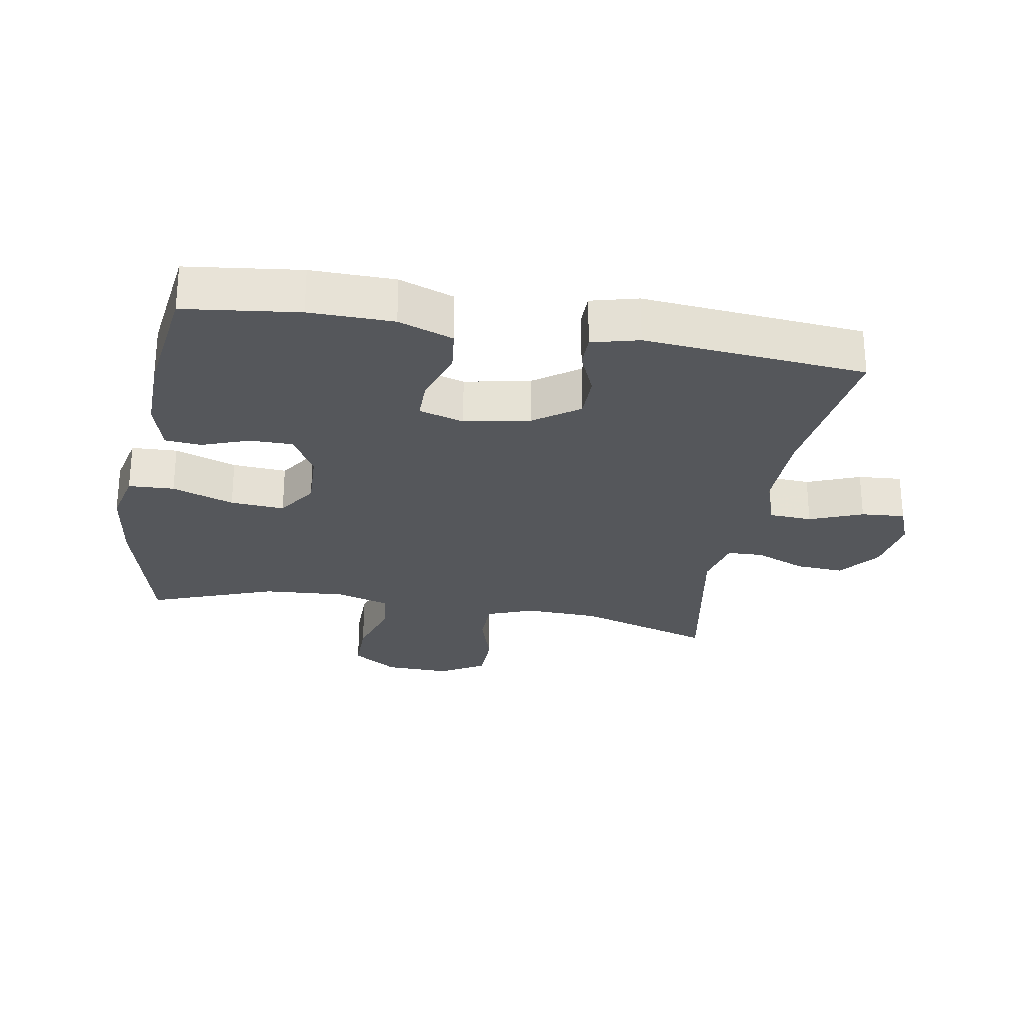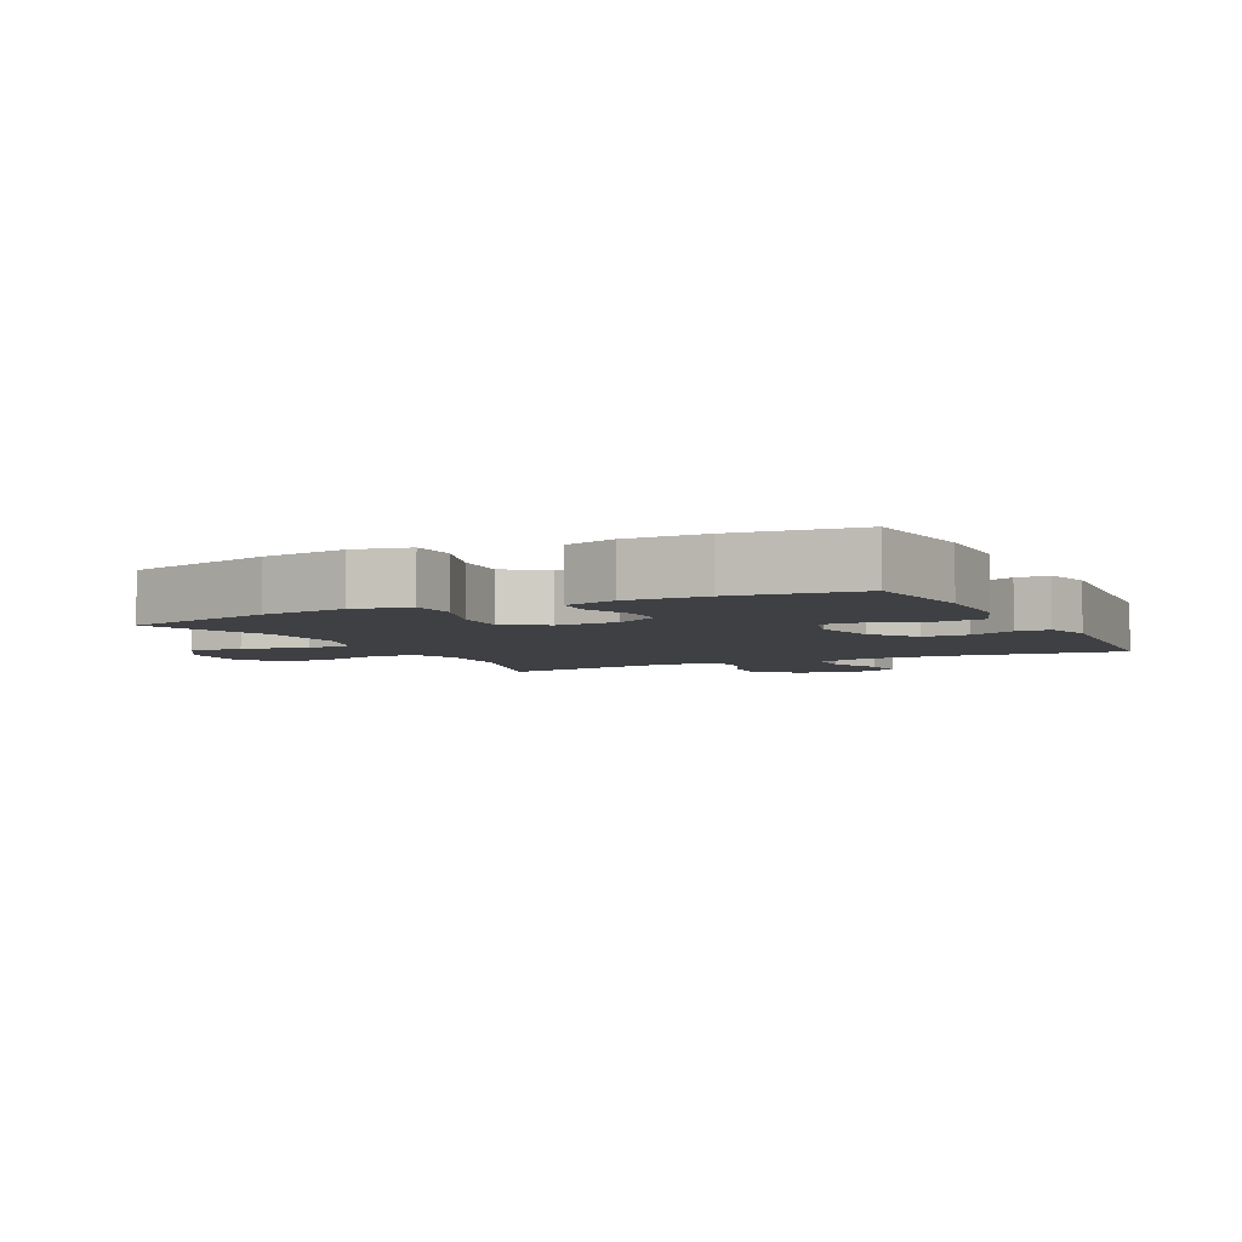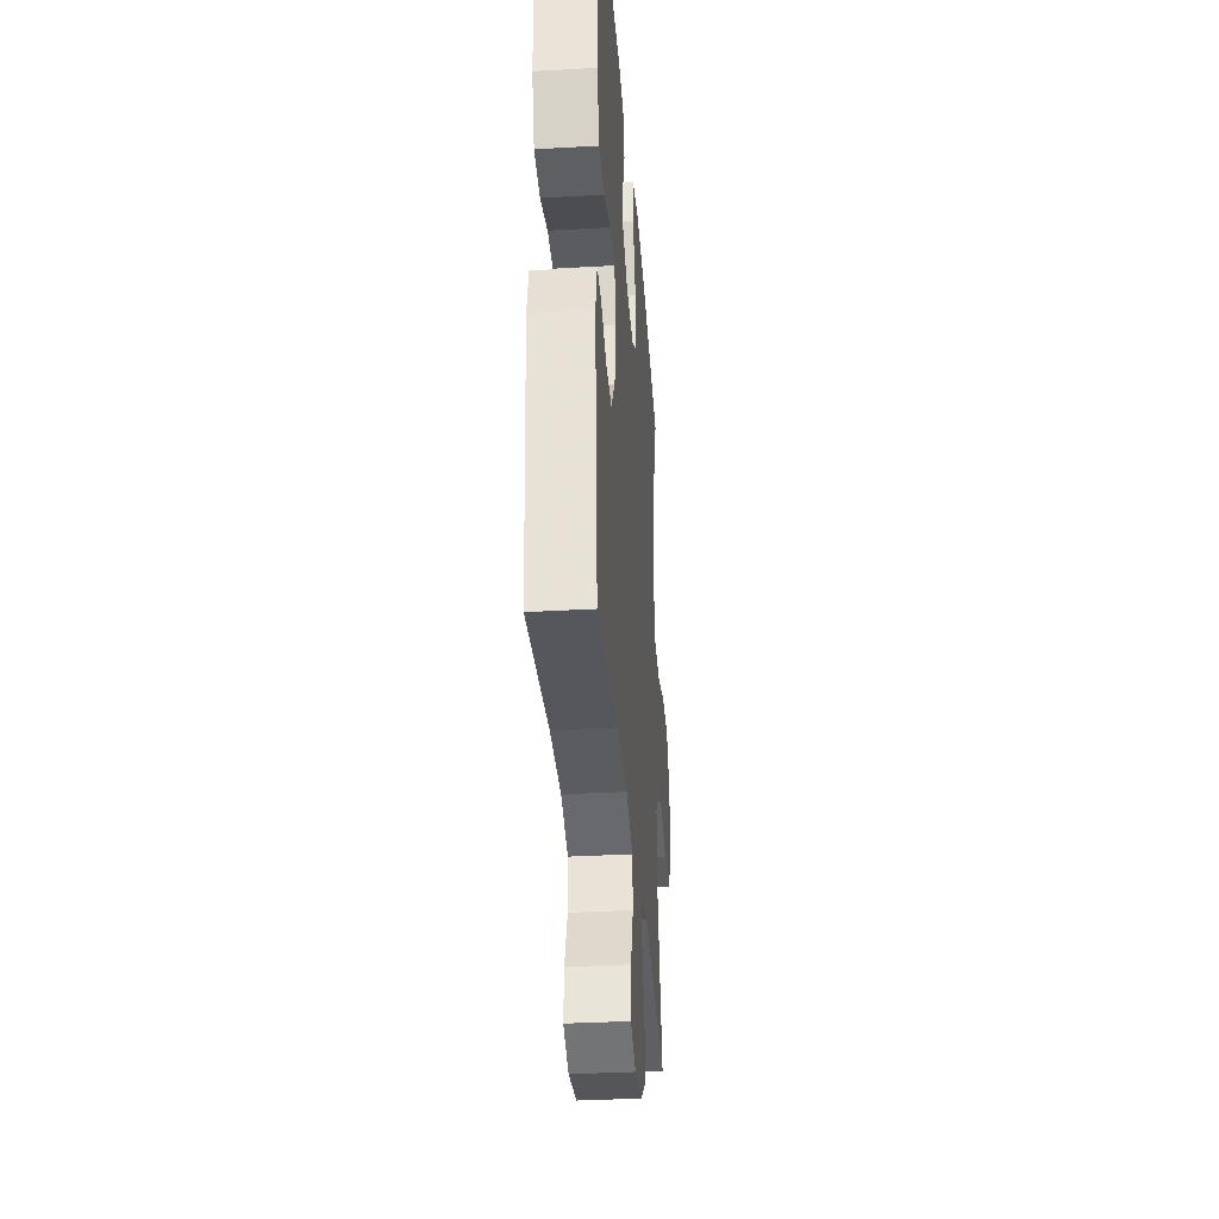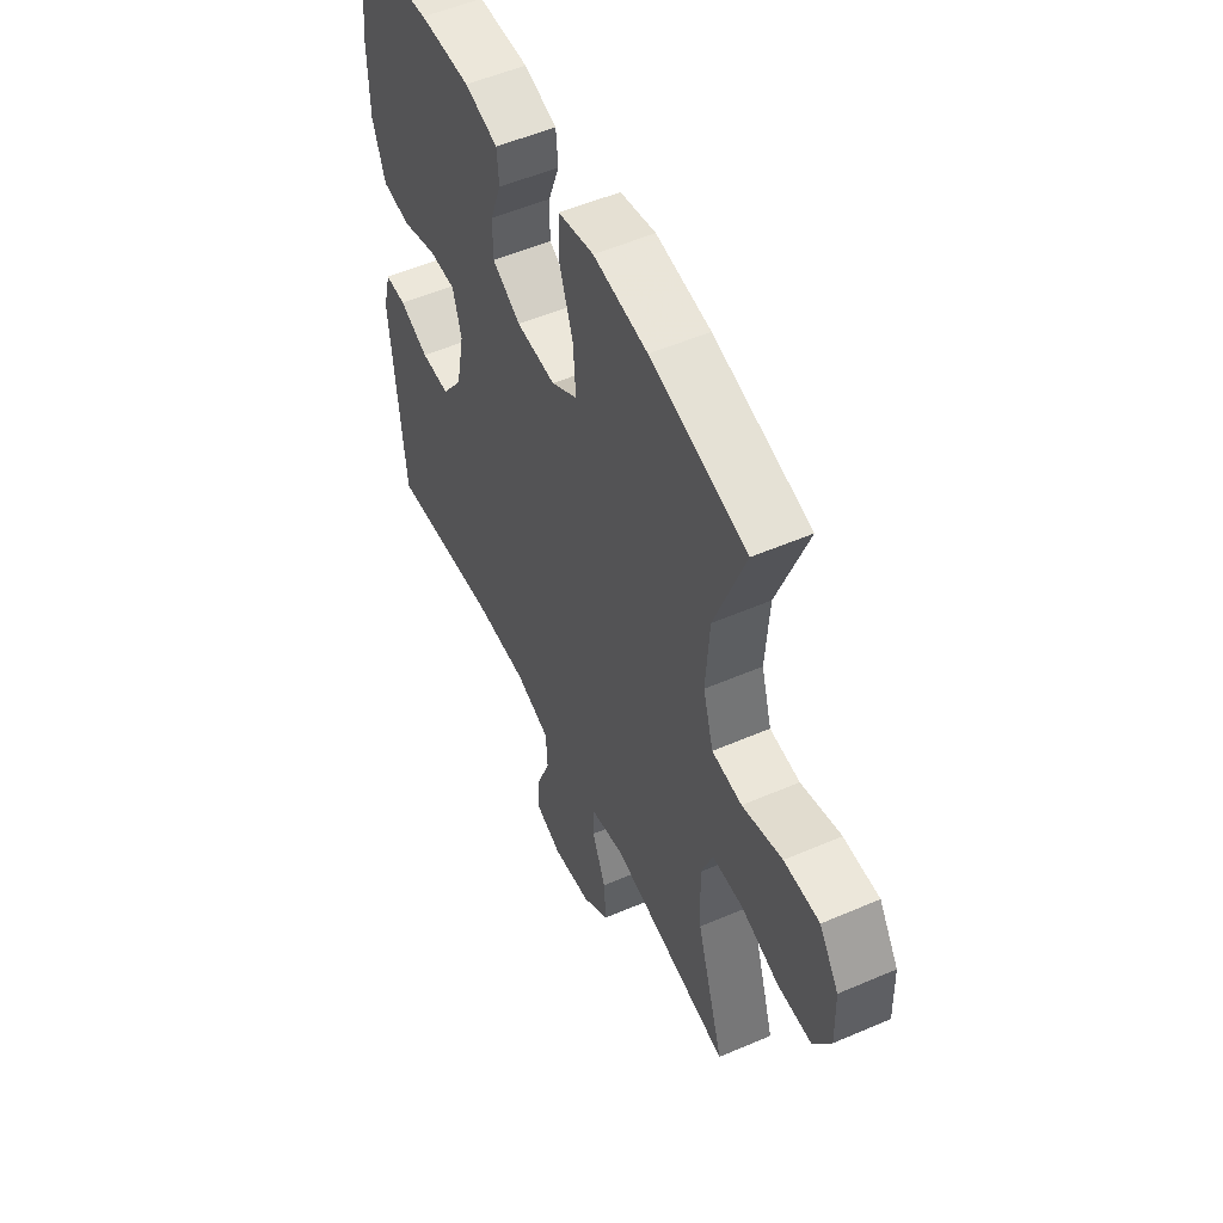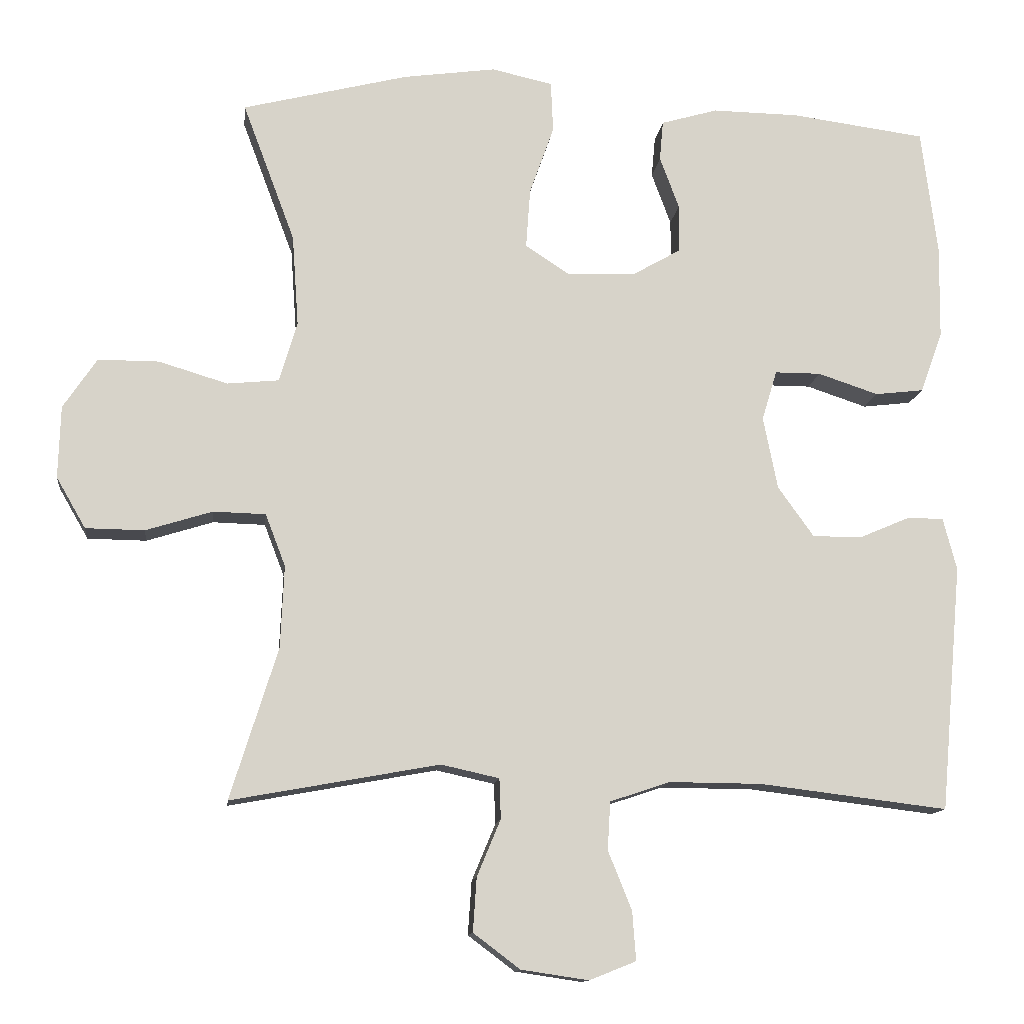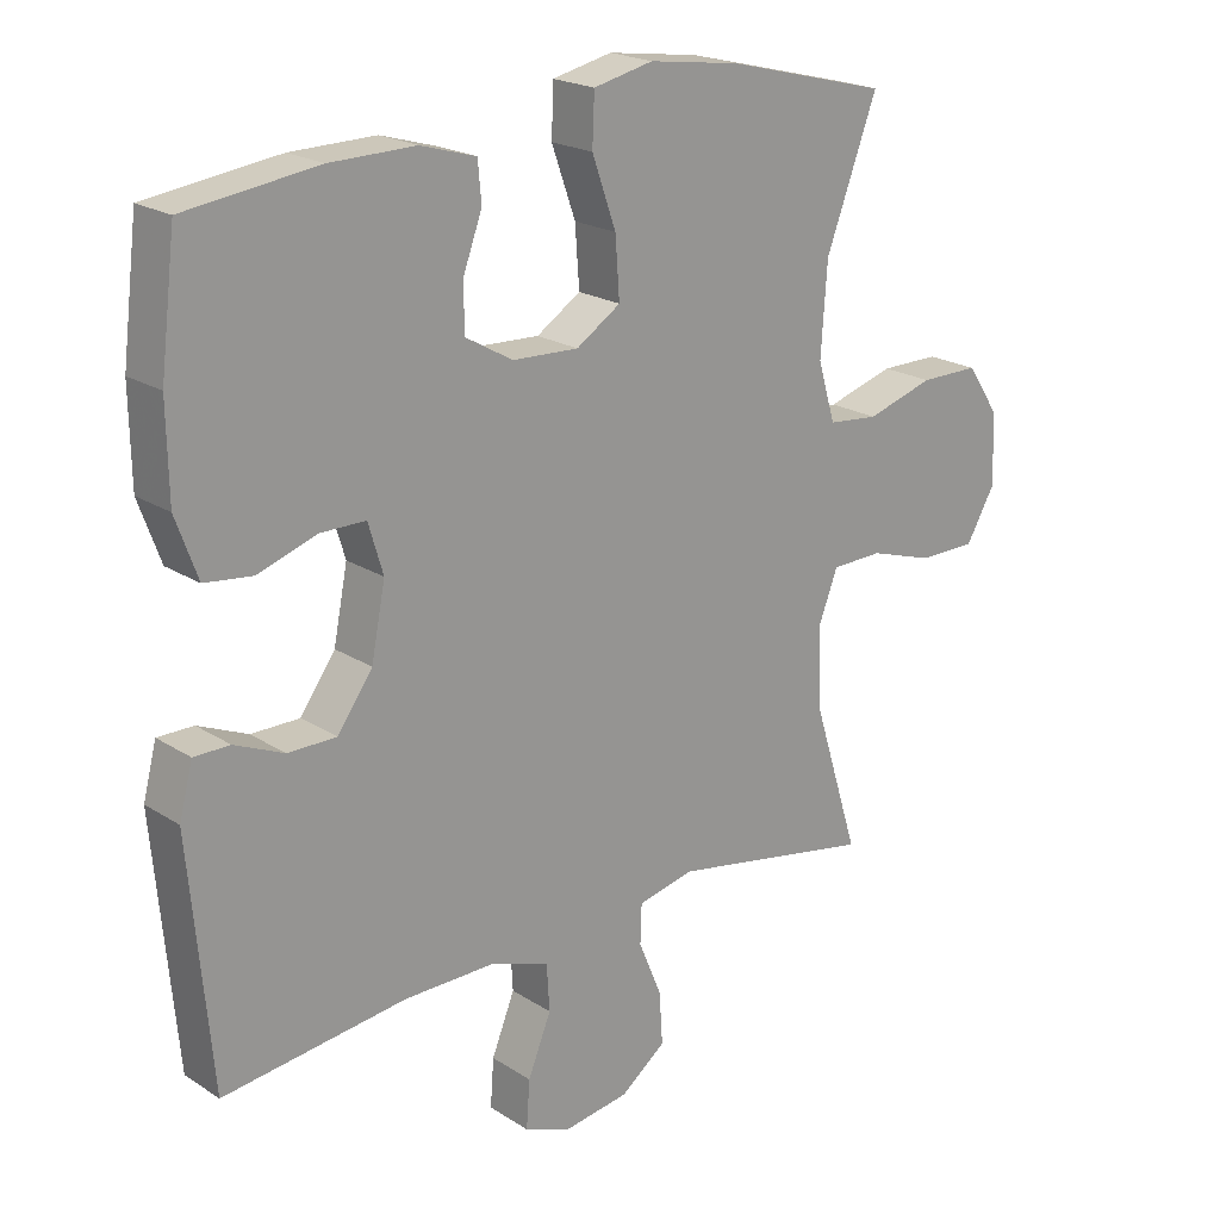
<metadata>
{"format":"obj","ext":"obj","renderer":"f3d","projection":"perspective","resolution":1024,"background":"white","views":[{"elev":-26.6,"azim":80.0,"up":"+Y"},{"elev":-4.9,"azim":26.6,"up":"+Y"},{"elev":-34.6,"azim":94.4,"up":"+Z"},{"elev":53.1,"azim":-114.8,"up":"+Z"},{"elev":-12.6,"azim":-6.6,"up":"+Z"},{"elev":20.8,"azim":138.8,"up":"+Z"}]}
</metadata>
<code>
v 0.5 0.07 0.5
v 0.522 0.07 0.323
v 0.52 0.07 0.193
v 0.489 0.07 0.108
v 0.421 0.07 0.1
v 0.337 0.07 0.128
v 0.273 0.07 0.128
v 0.252 0.07 0.058
v 0.272 0.07 -0.043
v 0.322 0.07 -0.113
v 0.391 0.07 -0.113
v 0.461 0.07 -0.083
v 0.512 0.07 -0.083
v 0.531 0.07 -0.156
v 0.5 0.07 -0.5
v 0.238 0.07 -0.468
v 0.109 0.07 -0.467
v 0.025 0.07 -0.495
v 0.021 0.07 -0.562
v 0.054 0.07 -0.644
v 0.059 0.07 -0.712
v -0.006 0.07 -0.738
v -0.1 0.07 -0.724
v -0.165 0.07 -0.675
v -0.16 0.07 -0.6
v -0.127 0.07 -0.521
v -0.129 0.07 -0.465
v -0.21 0.07 -0.447
v -0.5 0.07 -0.5
v -0.434 0.07 -0.289
v -0.429 0.07 -0.174
v -0.457 0.07 -0.101
v -0.53 0.07 -0.099
v -0.623 0.07 -0.128
v -0.705 0.07 -0.127
v -0.746 0.07 -0.056
v -0.743 0.07 0.045
v -0.696 0.07 0.115
v -0.611 0.07 0.115
v -0.515 0.07 0.086
v -0.443 0.07 0.093
v -0.418 0.07 0.177
v -0.427 0.07 0.305
v -0.5 0.07 0.5
v -0.269 0.07 0.558
v -0.139 0.07 0.576
v -0.054 0.07 0.557
v -0.051 0.07 0.486
v -0.085 0.07 0.39
v -0.091 0.07 0.306
v -0.028 0.07 0.265
v 0.066 0.07 0.269
v 0.134 0.07 0.308
v 0.134 0.07 0.375
v 0.107 0.07 0.448
v 0.112 0.07 0.504
v 0.191 0.07 0.527
v 0.312 0.07 0.525
v 0.5 0 0.5
v 0.522 0 0.323
v 0.52 0 0.193
v 0.489 0 0.108
v 0.421 0 0.1
v 0.337 0 0.128
v 0.273 0 0.128
v 0.252 0 0.058
v 0.272 0 -0.043
v 0.322 0 -0.113
v 0.391 0 -0.113
v 0.461 0 -0.083
v 0.512 0 -0.083
v 0.531 0 -0.156
v 0.5 0 -0.5
v 0.238 0 -0.468
v 0.109 0 -0.467
v 0.025 0 -0.495
v 0.021 0 -0.562
v 0.054 0 -0.644
v 0.059 0 -0.712
v -0.006 0 -0.738
v -0.1 0 -0.724
v -0.165 0 -0.675
v -0.16 0 -0.6
v -0.127 0 -0.521
v -0.129 0 -0.465
v -0.21 0 -0.447
v -0.5 0 -0.5
v -0.434 0 -0.289
v -0.429 0 -0.174
v -0.457 0 -0.101
v -0.53 0 -0.099
v -0.623 0 -0.128
v -0.705 0 -0.127
v -0.746 0 -0.056
v -0.743 0 0.045
v -0.696 0 0.115
v -0.611 0 0.115
v -0.515 0 0.086
v -0.443 0 0.093
v -0.418 0 0.177
v -0.427 0 0.305
v -0.5 0 0.5
v -0.269 0 0.558
v -0.139 0 0.576
v -0.054 0 0.557
v -0.051 0 0.486
v -0.085 0 0.39
v -0.091 0 0.306
v -0.028 0 0.265
v 0.066 0 0.269
v 0.134 0 0.308
v 0.134 0 0.375
v 0.107 0 0.448
v 0.112 0 0.504
v 0.191 0 0.527
v 0.312 0 0.525
f 54 55 56 57
f 53 54 57 58
f 46 47 48 49
f 46 49 50
f 43 44 45 46
f 42 43 46 50
f 41 42 50 51
f 37 38 39 40
f 37 40 41
f 36 37 41
f 33 34 35 36
f 32 33 36 41
f 31 32 41 51
f 28 29 30
f 27 28 30 31
f 23 24 25 26
f 23 26 27
f 22 23 27
f 19 20 21 22
f 18 19 22 27
f 17 18 27 31
f 13 14 15 16
f 11 12 13 16
f 10 11 16 17
f 9 10 17 31
f 3 4 5 6
f 3 6 7
f 2 3 7
f 53 58 1 2
f 52 53 2 7
f 51 52 7 8
f 8 9 31 51
f 115 114 113 112
f 116 115 112 111
f 107 106 105 104
f 108 107 104
f 104 103 102 101
f 108 104 101 100
f 109 108 100 99
f 98 97 96 95
f 99 98 95
f 99 95 94
f 94 93 92 91
f 99 94 91 90
f 109 99 90 89
f 88 87 86
f 89 88 86 85
f 84 83 82 81
f 85 84 81
f 85 81 80
f 80 79 78 77
f 85 80 77 76
f 89 85 76 75
f 74 73 72 71
f 74 71 70 69
f 75 74 69 68
f 89 75 68 67
f 64 63 62 61
f 65 64 61
f 65 61 60
f 60 59 116 111
f 65 60 111 110
f 66 65 110 109
f 109 89 67 66
f 1 59 60 2
f 2 60 61 3
f 3 61 62 4
f 4 62 63 5
f 5 63 64 6
f 6 64 65 7
f 7 65 66 8
f 8 66 67 9
f 9 67 68 10
f 10 68 69 11
f 11 69 70 12
f 12 70 71 13
f 13 71 72 14
f 14 72 73 15
f 15 73 74 16
f 16 74 75 17
f 17 75 76 18
f 18 76 77 19
f 19 77 78 20
f 20 78 79 21
f 21 79 80 22
f 22 80 81 23
f 23 81 82 24
f 24 82 83 25
f 25 83 84 26
f 26 84 85 27
f 27 85 86 28
f 28 86 87 29
f 29 87 88 30
f 30 88 89 31
f 31 89 90 32
f 32 90 91 33
f 33 91 92 34
f 34 92 93 35
f 35 93 94 36
f 36 94 95 37
f 37 95 96 38
f 38 96 97 39
f 39 97 98 40
f 40 98 99 41
f 41 99 100 42
f 42 100 101 43
f 43 101 102 44
f 44 102 103 45
f 45 103 104 46
f 46 104 105 47
f 47 105 106 48
f 48 106 107 49
f 49 107 108 50
f 50 108 109 51
f 51 109 110 52
f 52 110 111 53
f 53 111 112 54
f 54 112 113 55
f 55 113 114 56
f 56 114 115 57
f 57 115 116 58
f 58 116 59 1

</code>
